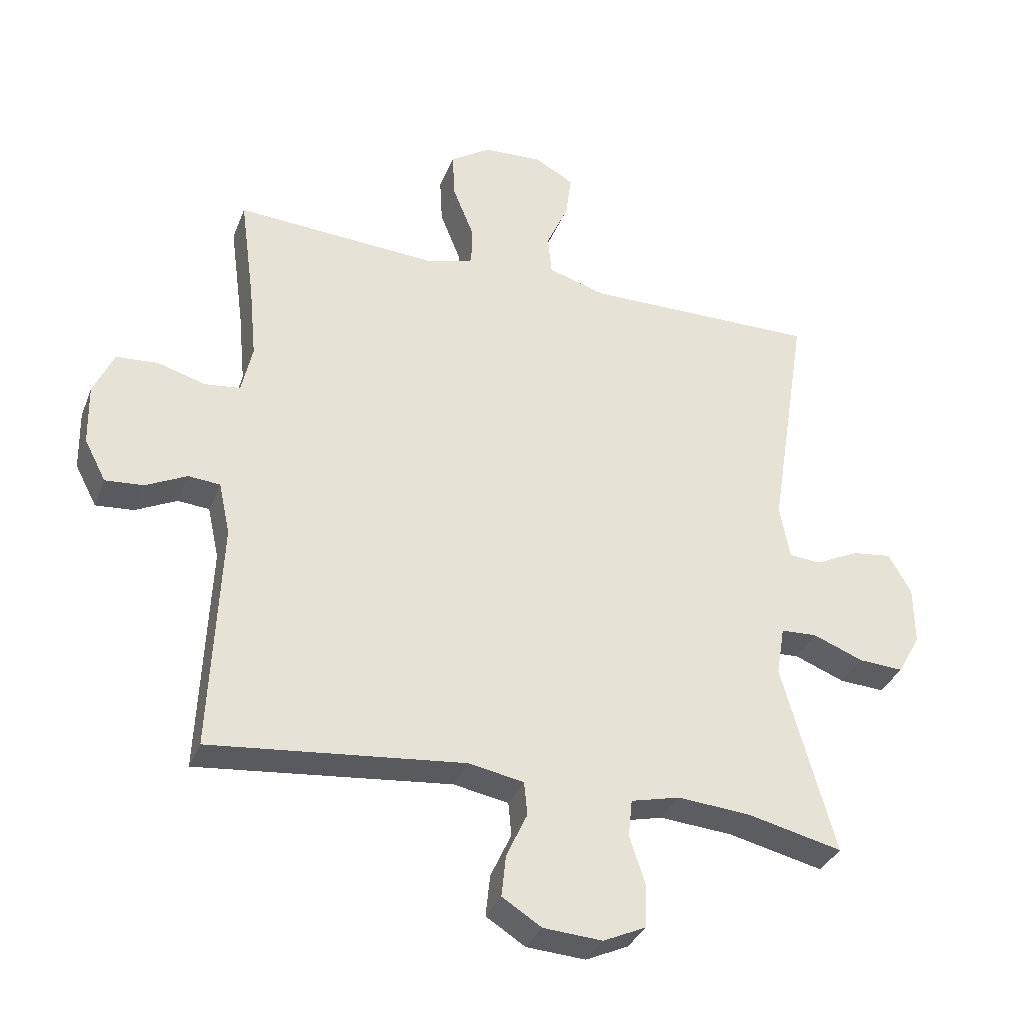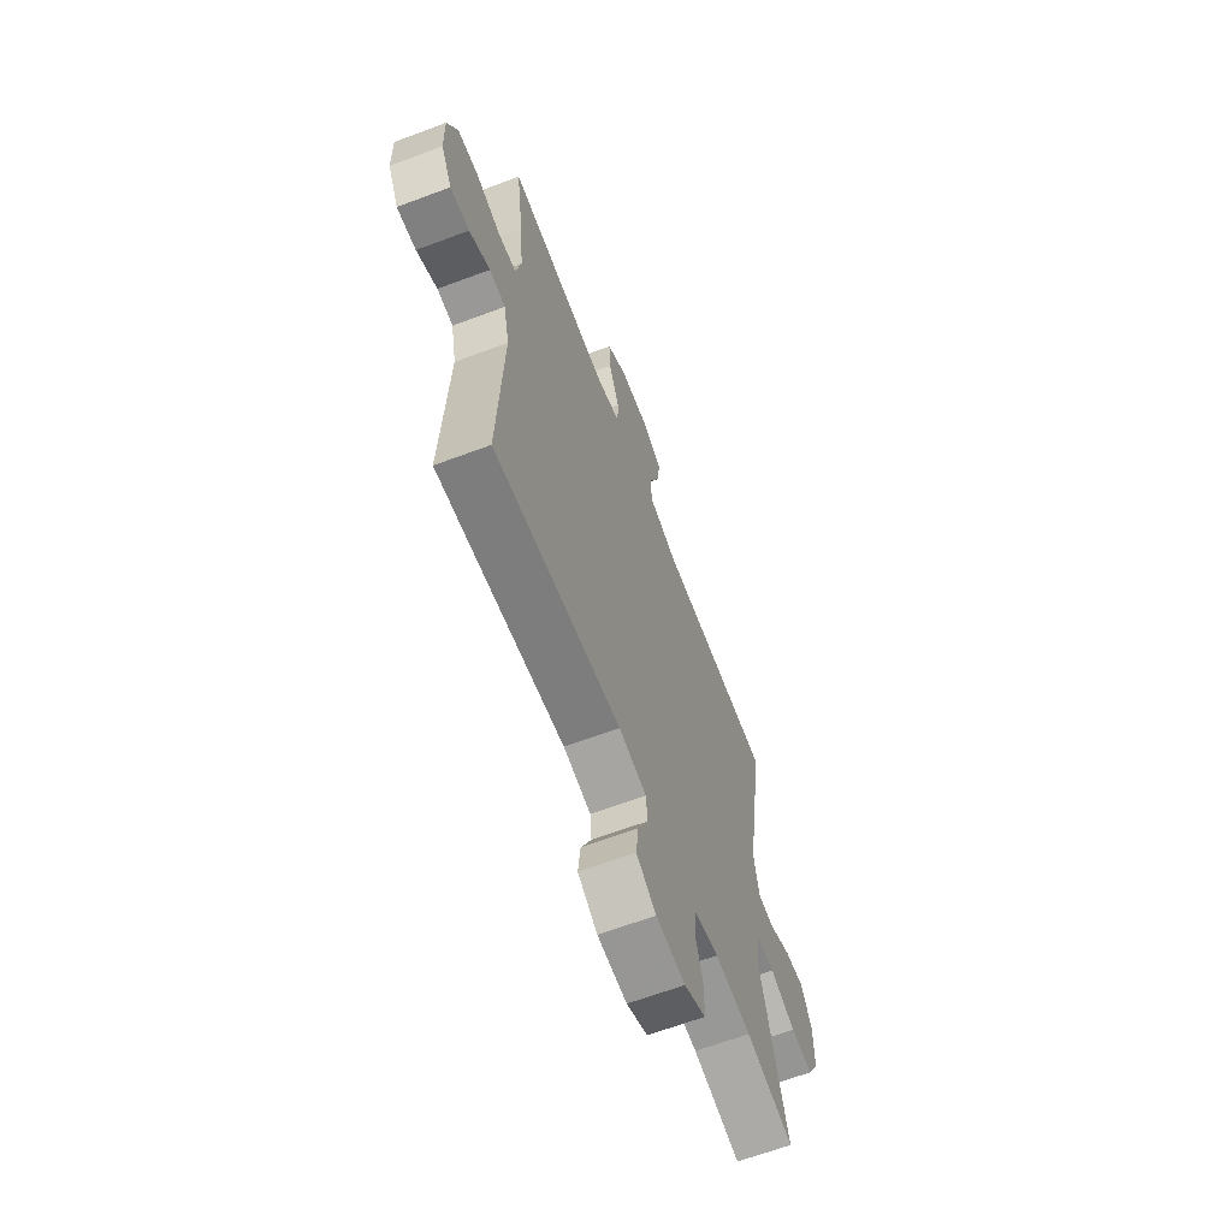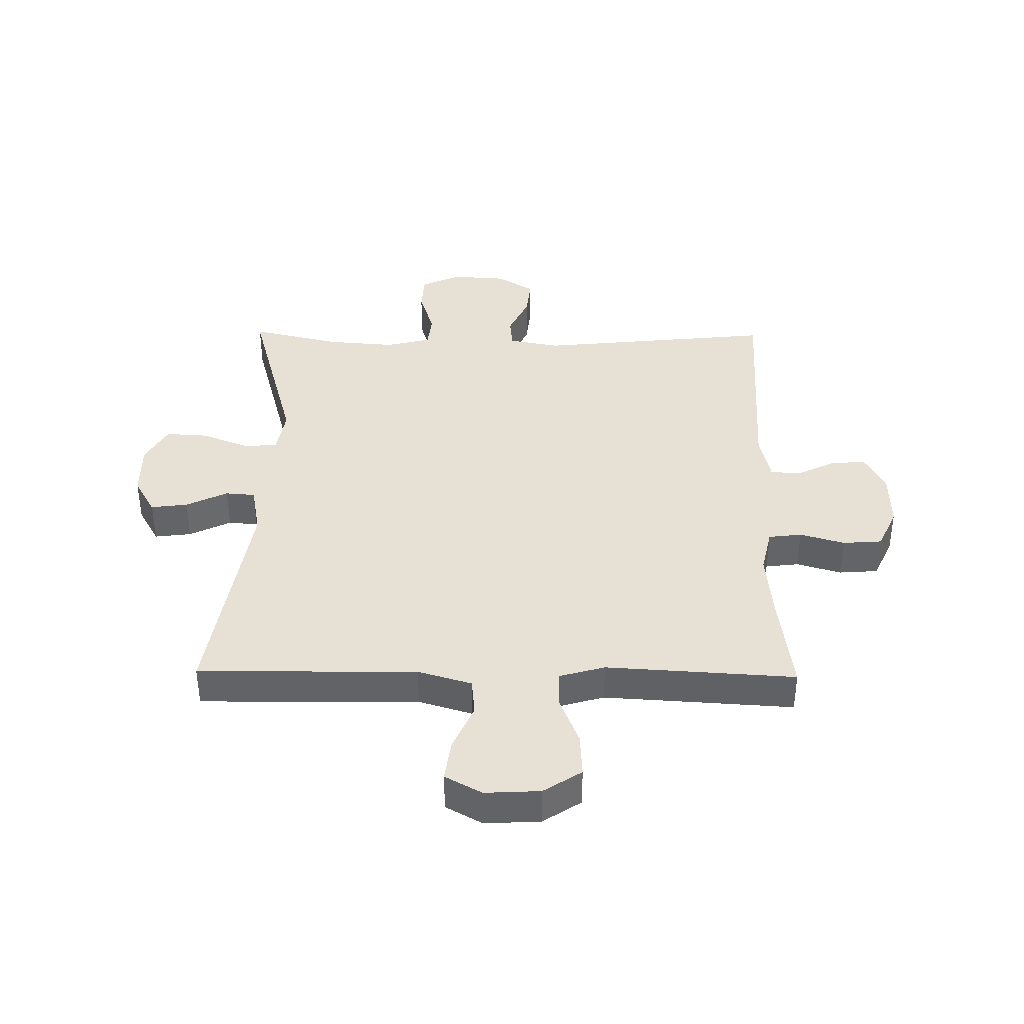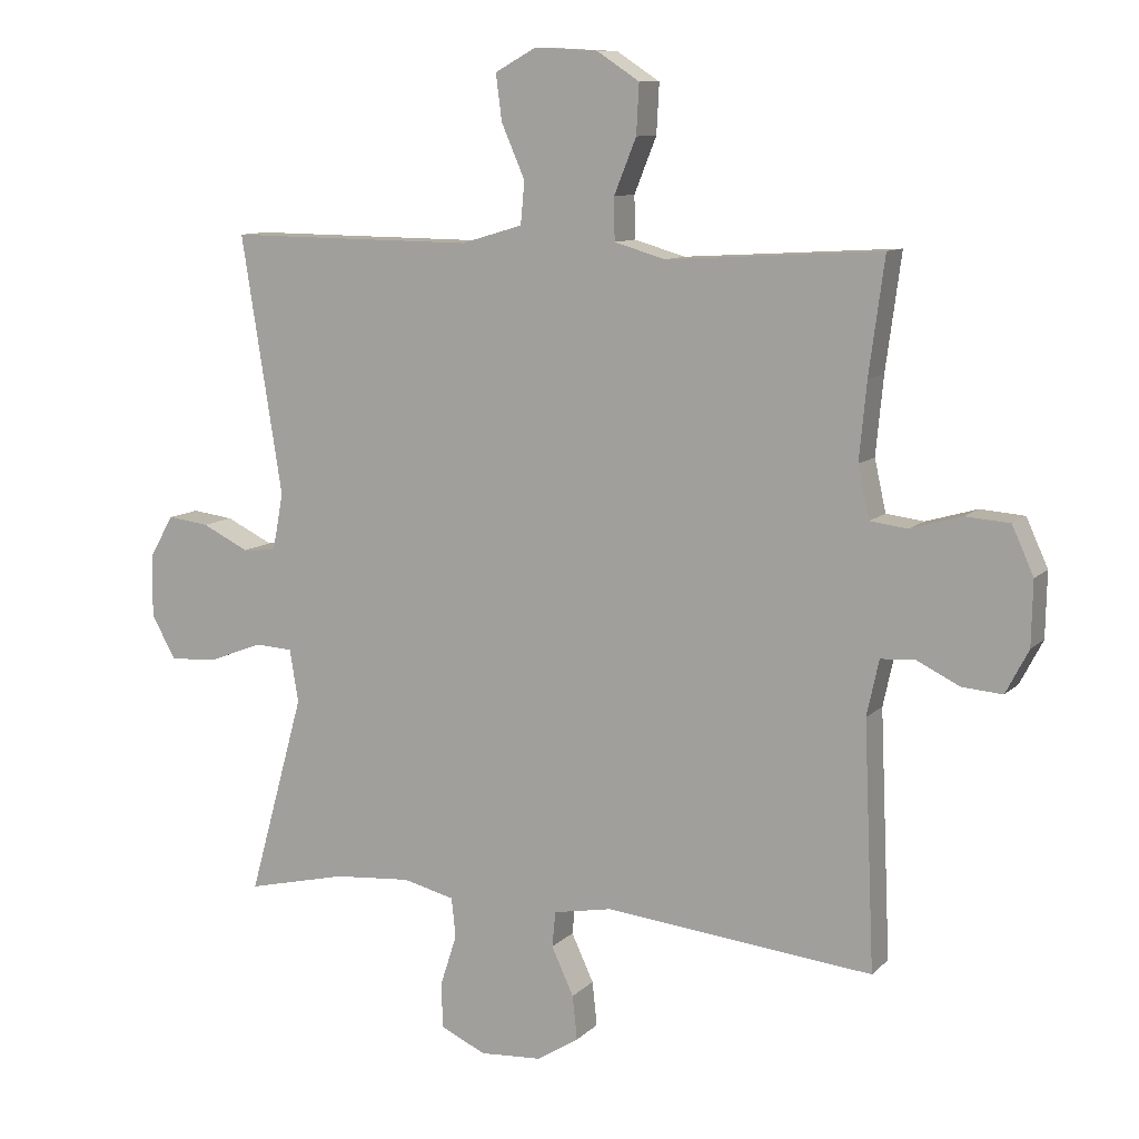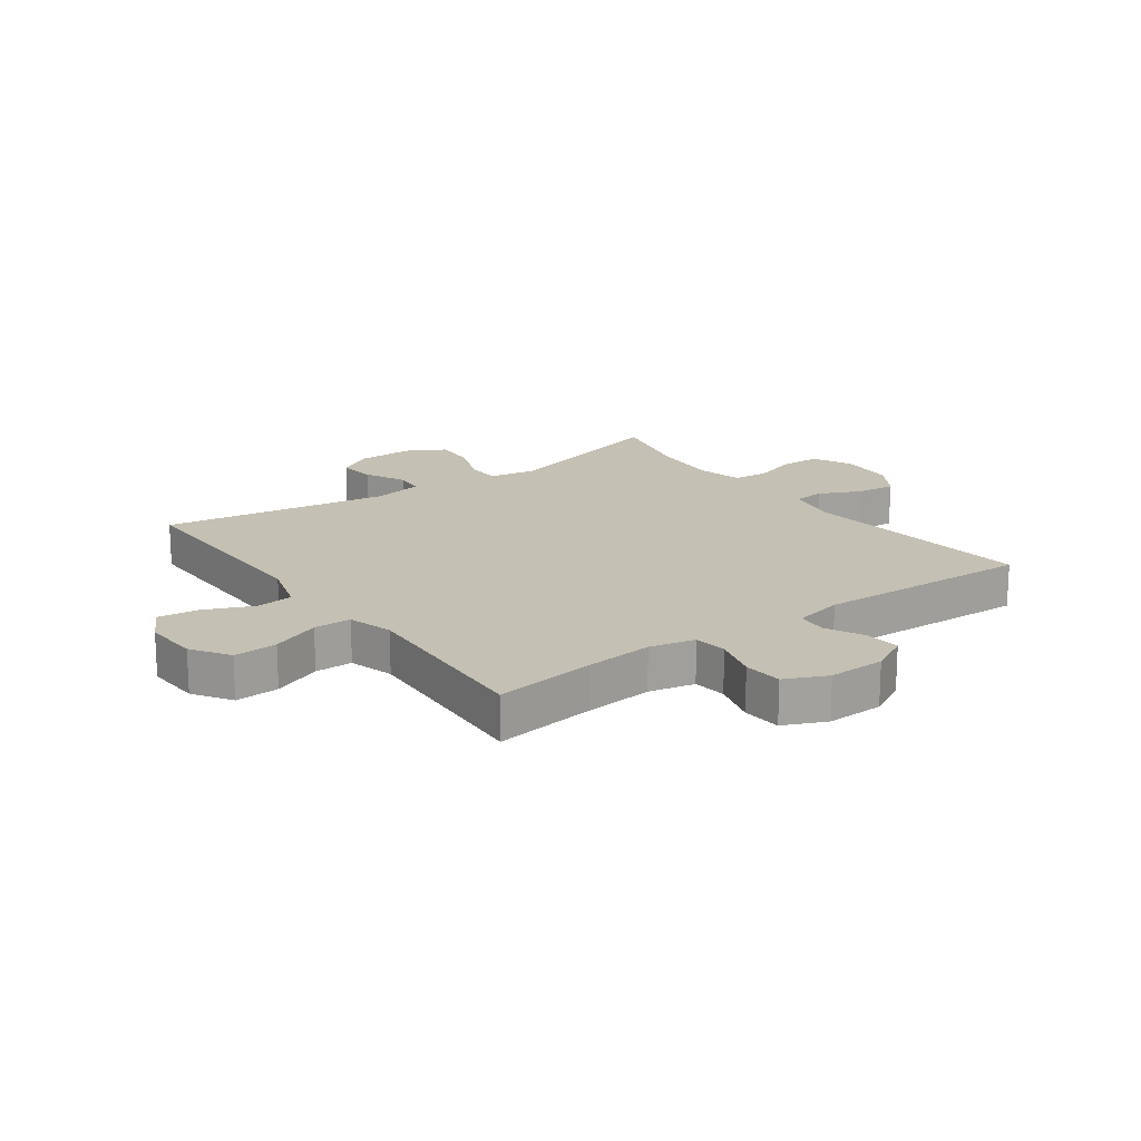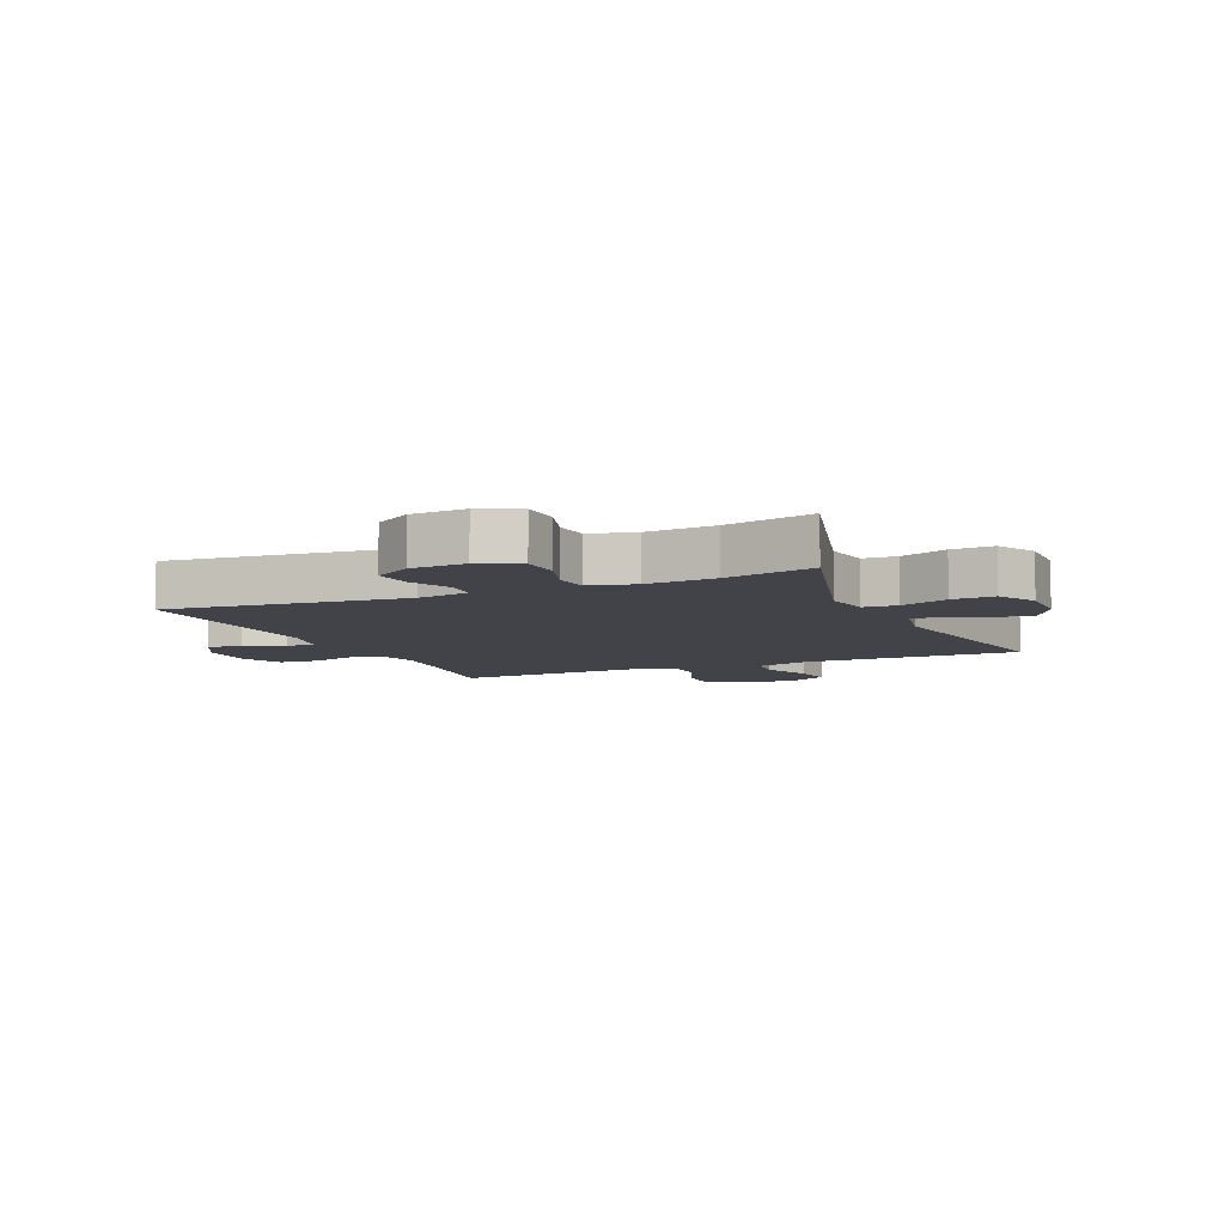
<metadata>
{"format":"obj","ext":"obj","renderer":"f3d","projection":"perspective","resolution":1024,"background":"white","views":[{"elev":-34.3,"azim":160.5,"up":"+Z"},{"elev":-64.5,"azim":110.7,"up":"+Z"},{"elev":39.2,"azim":0.8,"up":"+Y"},{"elev":10.0,"azim":25.1,"up":"+Z"},{"elev":18.0,"azim":54.0,"up":"+Y"},{"elev":-7.6,"azim":-156.4,"up":"+Y"}]}
</metadata>
<code>
v 0.5 0.07 -0.5
v 0.1 0.07 -0.458
v 0.013 0.07 -0.474
v 0.008 0.07 -0.527
v 0.041 0.07 -0.598
v 0.048 0.07 -0.664
v -0.014 0.07 -0.703
v -0.107 0.07 -0.709
v -0.174 0.07 -0.678
v -0.177 0.07 -0.612
v -0.152 0.07 -0.534
v -0.158 0.07 -0.475
v -0.235 0.07 -0.456
v -0.35 0.07 -0.465
v -0.5 0.07 -0.5
v -0.417 0.07 -0.2
v -0.43 0.07 -0.121
v -0.487 0.07 -0.118
v -0.567 0.07 -0.149
v -0.638 0.07 -0.153
v -0.674 0.07 -0.088
v -0.673 0.07 0.005
v -0.637 0.07 0.068
v -0.575 0.07 0.06
v -0.505 0.07 0.026
v -0.455 0.07 0.03
v -0.439 0.07 0.116
v -0.5 0.07 0.5
v -0.131 0.07 0.496
v -0.04 0.07 0.523
v -0.034 0.07 0.586
v -0.069 0.07 0.666
v -0.078 0.07 0.735
v -0.016 0.07 0.769
v 0.077 0.07 0.764
v 0.141 0.07 0.722
v 0.137 0.07 0.648
v 0.104 0.07 0.566
v 0.105 0.07 0.503
v 0.181 0.07 0.481
v 0.3 0.07 0.488
v 0.5 0.07 0.5
v 0.477 0.07 0.329
v 0.466 0.07 0.214
v 0.483 0.07 0.137
v 0.539 0.07 0.13
v 0.615 0.07 0.152
v 0.681 0.07 0.147
v 0.713 0.07 0.076
v 0.711 0.07 -0.02
v 0.677 0.07 -0.085
v 0.617 0.07 -0.08
v 0.552 0.07 -0.048
v 0.502 0.07 -0.052
v 0.484 0.07 -0.135
v 0.5 0 -0.5
v 0.1 0 -0.458
v 0.013 0 -0.474
v 0.008 0 -0.527
v 0.041 0 -0.598
v 0.048 0 -0.664
v -0.014 0 -0.703
v -0.107 0 -0.709
v -0.174 0 -0.678
v -0.177 0 -0.612
v -0.152 0 -0.534
v -0.158 0 -0.475
v -0.235 0 -0.456
v -0.35 0 -0.465
v -0.5 0 -0.5
v -0.417 0 -0.2
v -0.43 0 -0.121
v -0.487 0 -0.118
v -0.567 0 -0.149
v -0.638 0 -0.153
v -0.674 0 -0.088
v -0.673 0 0.005
v -0.637 0 0.068
v -0.575 0 0.06
v -0.505 0 0.026
v -0.455 0 0.03
v -0.439 0 0.116
v -0.5 0 0.5
v -0.131 0 0.496
v -0.04 0 0.523
v -0.034 0 0.586
v -0.069 0 0.666
v -0.078 0 0.735
v -0.016 0 0.769
v 0.077 0 0.764
v 0.141 0 0.722
v 0.137 0 0.648
v 0.104 0 0.566
v 0.105 0 0.503
v 0.181 0 0.481
v 0.3 0 0.488
v 0.5 0 0.5
v 0.477 0 0.329
v 0.466 0 0.214
v 0.483 0 0.137
v 0.539 0 0.13
v 0.615 0 0.152
v 0.681 0 0.147
v 0.713 0 0.076
v 0.711 0 -0.02
v 0.677 0 -0.085
v 0.617 0 -0.08
v 0.552 0 -0.048
v 0.502 0 -0.052
v 0.484 0 -0.135
f 51 52 53
f 50 51 53
f 49 50 53
f 48 49 53
f 47 48 53
f 46 47 53
f 45 46 53 54
f 44 45 54 55
f 41 42 43
f 40 41 43 44
f 55 1 2
f 44 55 2
f 40 44 2
f 39 40 2
f 36 37 38
f 35 36 38
f 34 35 38
f 33 34 38
f 32 33 38
f 31 32 38
f 39 2 3
f 38 39 3
f 31 38 3
f 30 31 3
f 27 28 29
f 30 3 4
f 29 30 4
f 27 29 4
f 26 27 4
f 23 24 25
f 22 23 25
f 21 22 25
f 20 21 25
f 19 20 25
f 18 19 25
f 17 18 25 26
f 14 15 16
f 13 14 16 17
f 12 13 17 26
f 9 10 11
f 8 9 11
f 7 8 11
f 6 7 11
f 5 6 11
f 4 5 11
f 4 11 12
f 4 12 26
f 108 107 106
f 108 106 105
f 108 105 104
f 108 104 103
f 108 103 102
f 108 102 101
f 109 108 101 100
f 110 109 100 99
f 98 97 96
f 99 98 96 95
f 57 56 110
f 57 110 99
f 57 99 95
f 57 95 94
f 93 92 91
f 93 91 90
f 93 90 89
f 93 89 88
f 93 88 87
f 93 87 86
f 58 57 94
f 58 94 93
f 58 93 86
f 58 86 85
f 84 83 82
f 59 58 85
f 59 85 84
f 59 84 82
f 59 82 81
f 80 79 78
f 80 78 77
f 80 77 76
f 80 76 75
f 80 75 74
f 80 74 73
f 81 80 73 72
f 71 70 69
f 72 71 69 68
f 81 72 68 67
f 66 65 64
f 66 64 63
f 66 63 62
f 66 62 61
f 66 61 60
f 66 60 59
f 67 66 59
f 81 67 59
f 1 56 57 2
f 2 57 58 3
f 3 58 59 4
f 4 59 60 5
f 5 60 61 6
f 6 61 62 7
f 7 62 63 8
f 8 63 64 9
f 9 64 65 10
f 10 65 66 11
f 11 66 67 12
f 12 67 68 13
f 13 68 69 14
f 14 69 70 15
f 15 70 71 16
f 16 71 72 17
f 17 72 73 18
f 18 73 74 19
f 19 74 75 20
f 20 75 76 21
f 21 76 77 22
f 22 77 78 23
f 23 78 79 24
f 24 79 80 25
f 25 80 81 26
f 26 81 82 27
f 27 82 83 28
f 28 83 84 29
f 29 84 85 30
f 30 85 86 31
f 31 86 87 32
f 32 87 88 33
f 33 88 89 34
f 34 89 90 35
f 35 90 91 36
f 36 91 92 37
f 37 92 93 38
f 38 93 94 39
f 39 94 95 40
f 40 95 96 41
f 41 96 97 42
f 42 97 98 43
f 43 98 99 44
f 44 99 100 45
f 45 100 101 46
f 46 101 102 47
f 47 102 103 48
f 48 103 104 49
f 49 104 105 50
f 50 105 106 51
f 51 106 107 52
f 52 107 108 53
f 53 108 109 54
f 54 109 110 55
f 55 110 56 1

</code>
